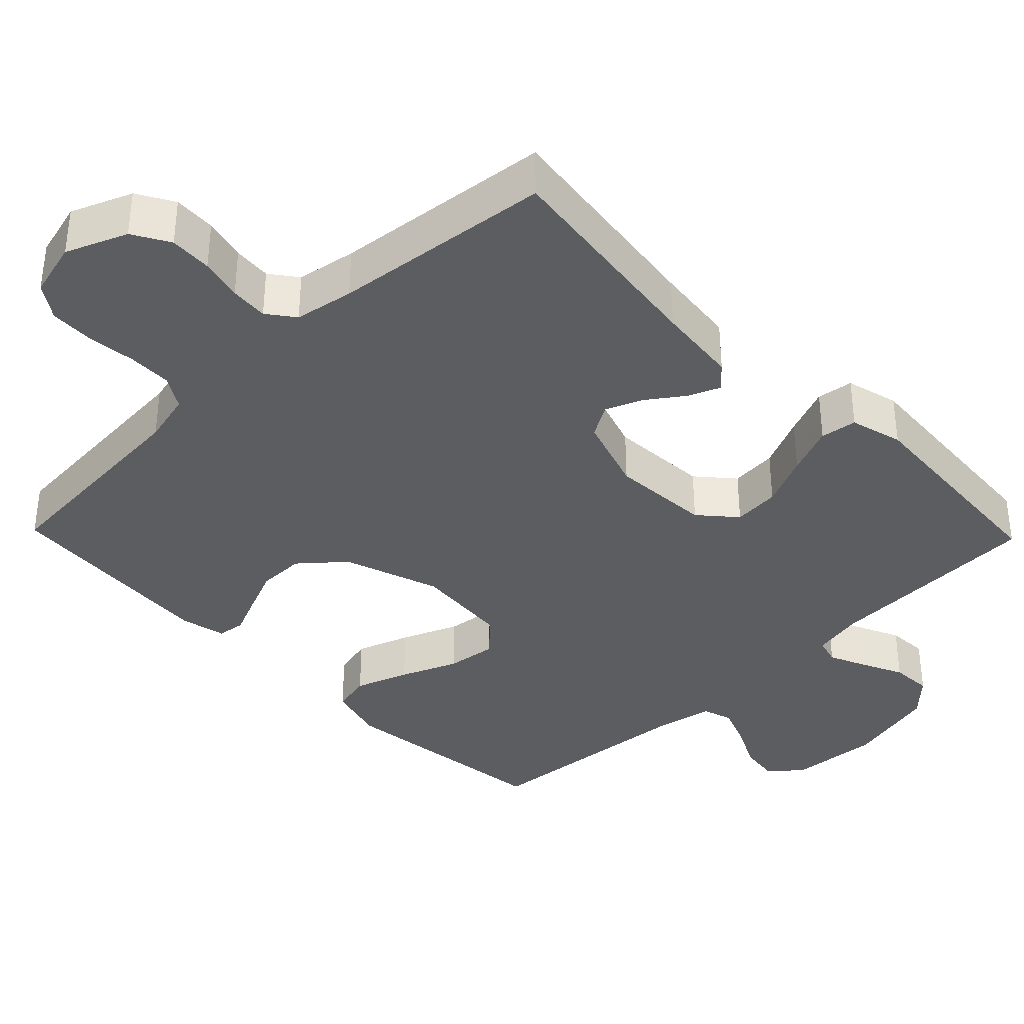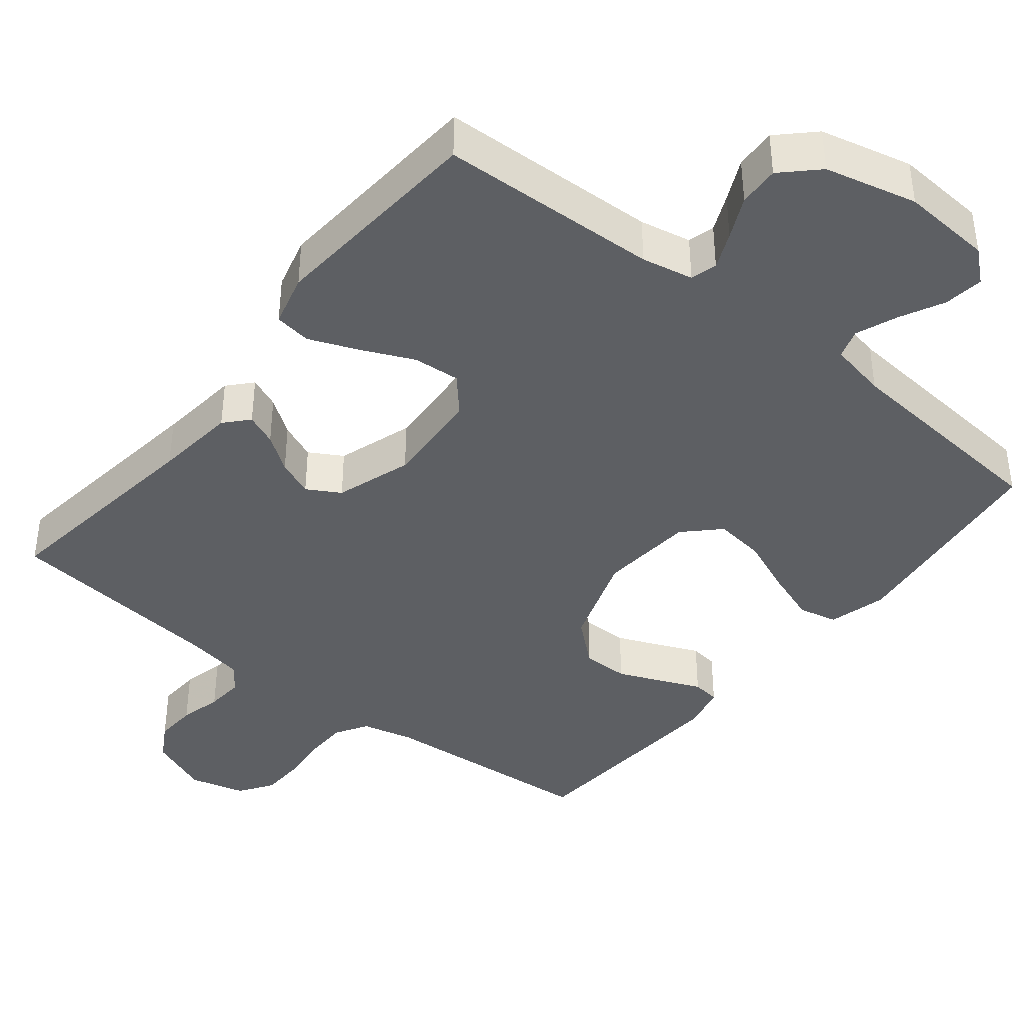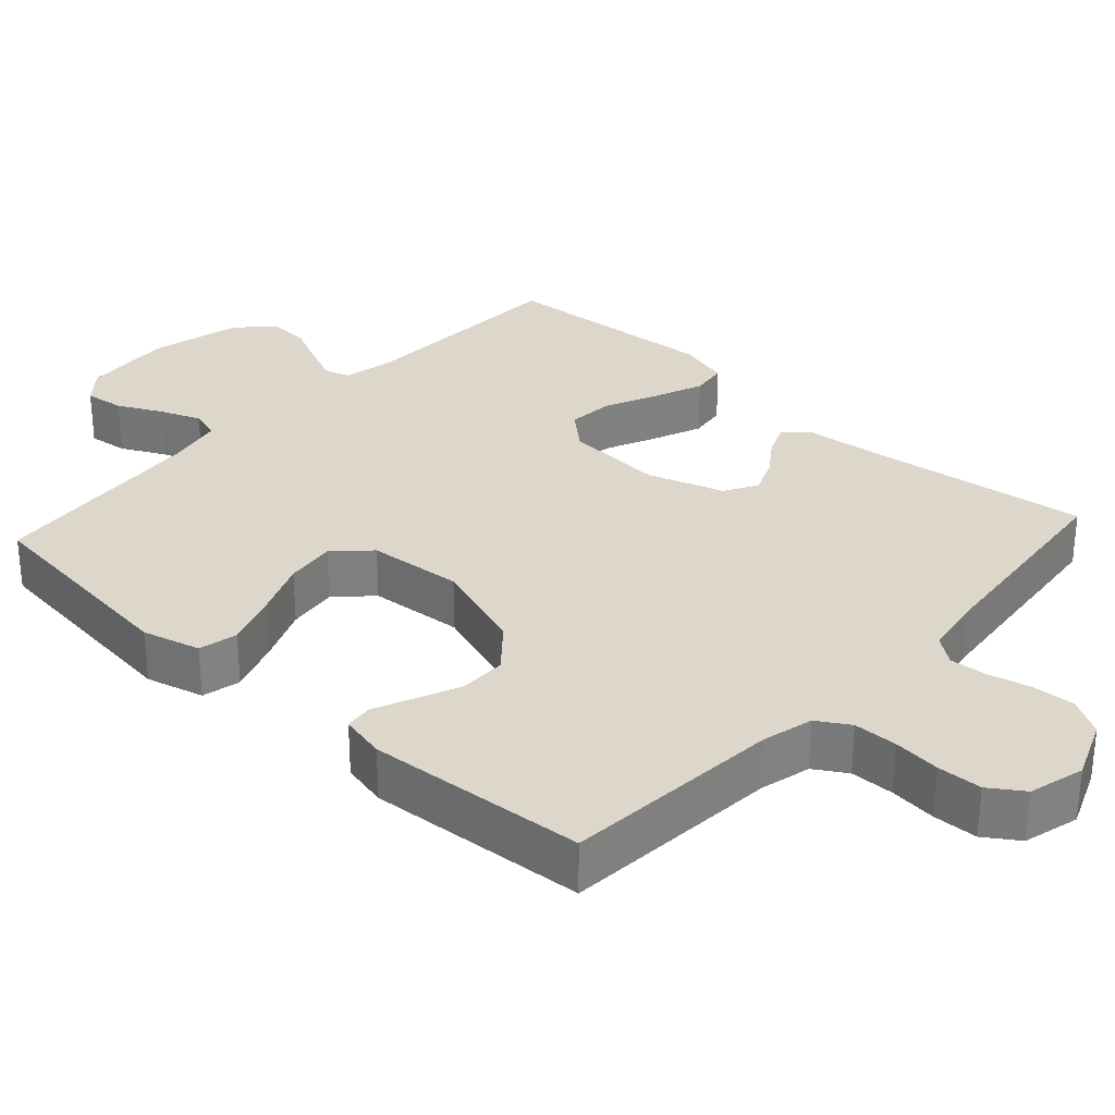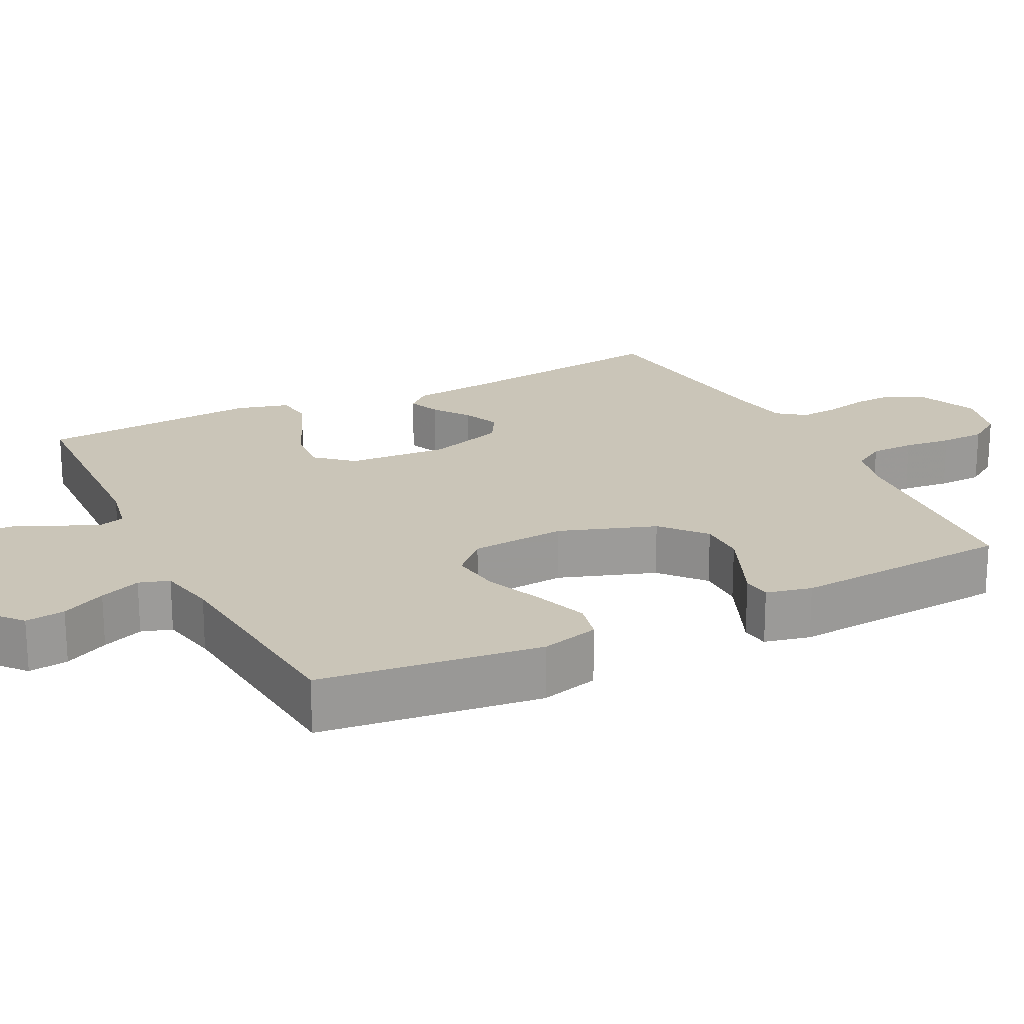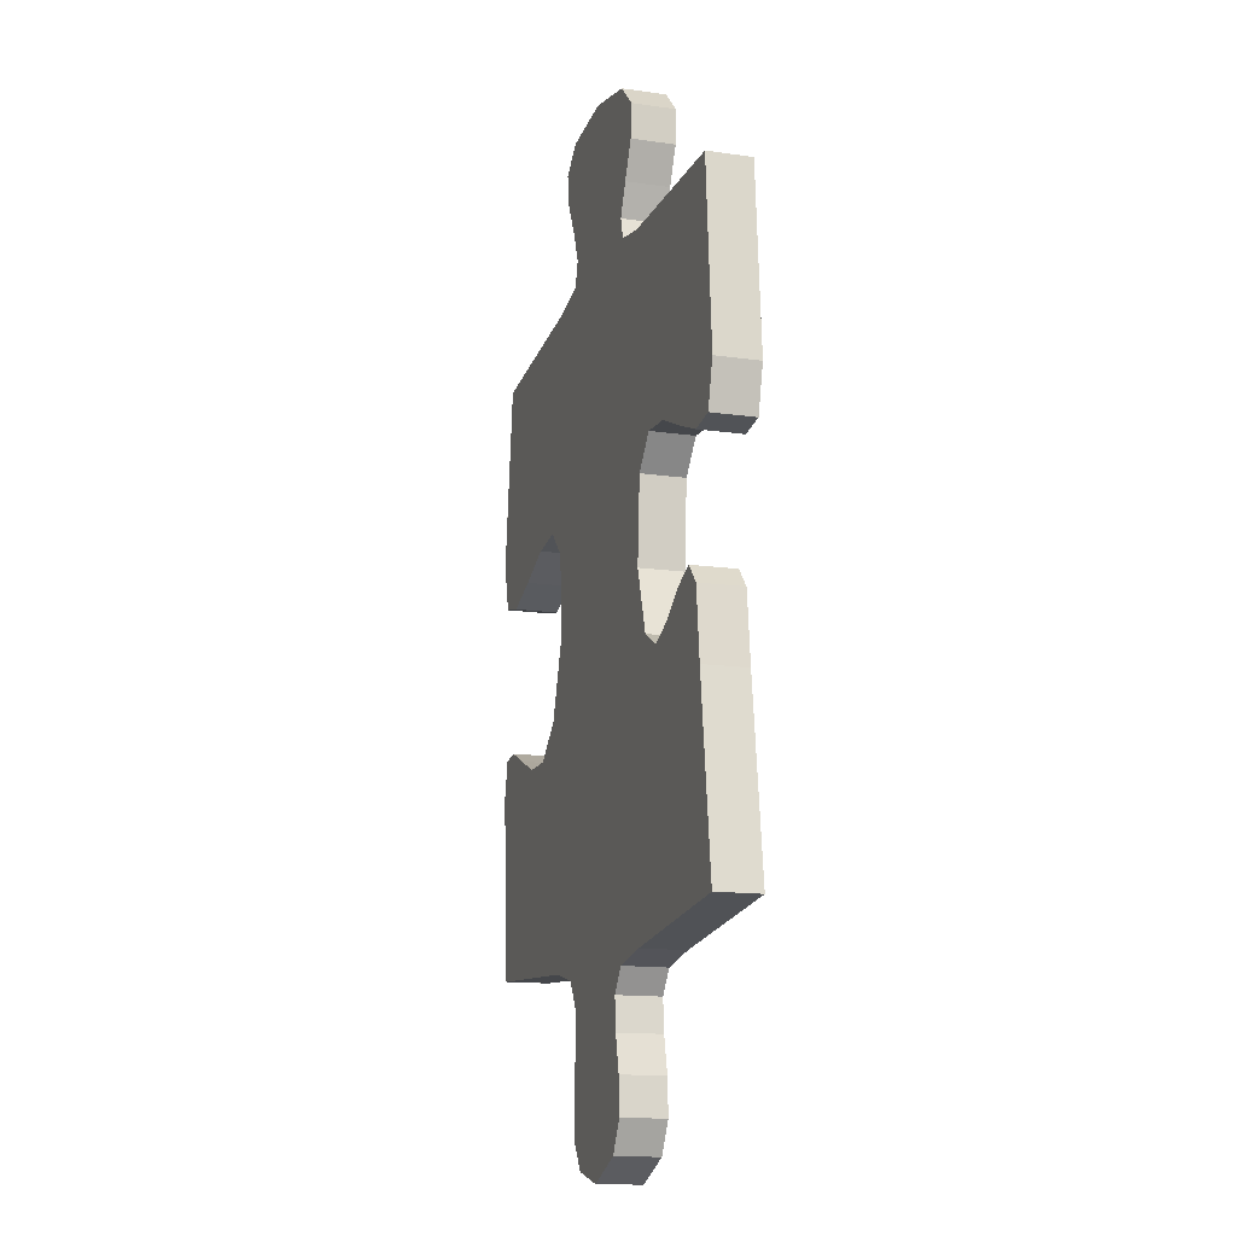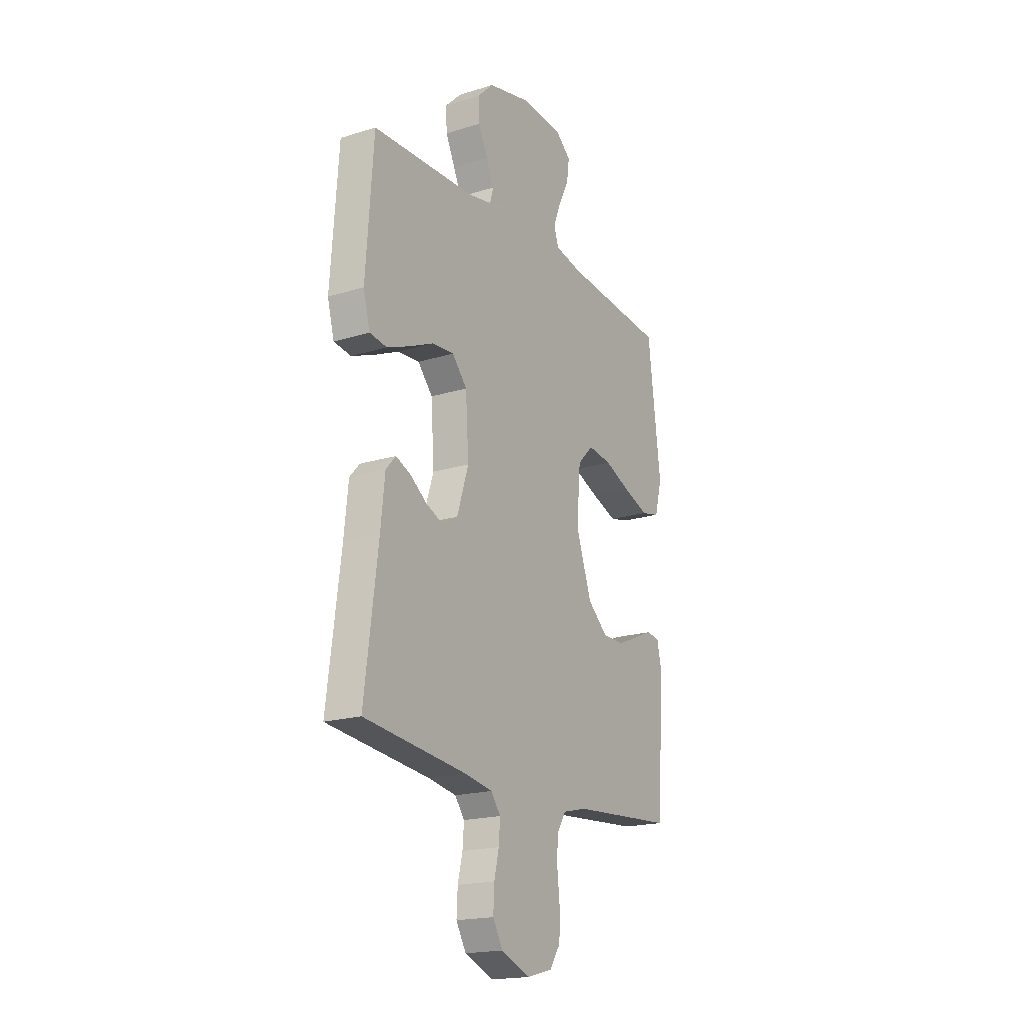
<metadata>
{"format":"obj","ext":"obj","renderer":"f3d","projection":"perspective","resolution":1024,"background":"white","views":[{"elev":-36.9,"azim":-135.9,"up":"+Y"},{"elev":-40.3,"azim":-38.7,"up":"+Y"},{"elev":30.5,"azim":132.4,"up":"+Y"},{"elev":20.5,"azim":63.4,"up":"+Y"},{"elev":-14.8,"azim":-107.2,"up":"+Z"},{"elev":-19.0,"azim":-59.6,"up":"+Z"}]}
</metadata>
<code>
v 0.5 0.07 -0.5
v 0.2 0.07 -0.523
v 0.13 0.07 -0.54
v 0.103 0.07 -0.584
v 0.102 0.07 -0.644
v 0.109 0.07 -0.709
v 0.107 0.07 -0.77
v 0.076 0.07 -0.816
v 0 0.07 -0.836
v -0.083 0.07 -0.802
v -0.112 0.07 -0.752
v -0.109 0.07 -0.694
v -0.095 0.07 -0.636
v -0.091 0.07 -0.584
v -0.119 0.07 -0.547
v -0.2 0.07 -0.533
v -0.5 0.07 -0.5
v -0.461 0.07 -0.2
v -0.449 0.07 -0.088
v -0.42 0.07 -0.056
v -0.377 0.07 -0.074
v -0.328 0.07 -0.109
v -0.278 0.07 -0.13
v -0.233 0.07 -0.104
v -0.199 0.07 0
v -0.208 0.07 0.136
v -0.251 0.07 0.185
v -0.315 0.07 0.18
v -0.386 0.07 0.148
v -0.453 0.07 0.121
v -0.503 0.07 0.128
v -0.522 0.07 0.2
v -0.5 0.07 0.5
v -0.2 0.07 0.511
v -0.13 0.07 0.525
v -0.12 0.07 0.561
v -0.142 0.07 0.611
v -0.169 0.07 0.668
v -0.172 0.07 0.724
v -0.125 0.07 0.77
v 0 0.07 0.8
v 0.124 0.07 0.791
v 0.167 0.07 0.754
v 0.16 0.07 0.7
v 0.13 0.07 0.64
v 0.108 0.07 0.584
v 0.121 0.07 0.543
v 0.2 0.07 0.527
v 0.5 0.07 0.5
v 0.537 0.07 0.2
v 0.516 0.07 0.121
v 0.463 0.07 0.109
v 0.39 0.07 0.135
v 0.313 0.07 0.167
v 0.244 0.07 0.176
v 0.198 0.07 0.13
v 0.187 0.07 0
v 0.232 0.07 -0.131
v 0.291 0.07 -0.182
v 0.355 0.07 -0.182
v 0.417 0.07 -0.156
v 0.47 0.07 -0.133
v 0.508 0.07 -0.138
v 0.522 0.07 -0.2
v 0.5 0 -0.5
v 0.2 0 -0.523
v 0.13 0 -0.54
v 0.103 0 -0.584
v 0.102 0 -0.644
v 0.109 0 -0.709
v 0.107 0 -0.77
v 0.076 0 -0.816
v 0 0 -0.836
v -0.083 0 -0.802
v -0.112 0 -0.752
v -0.109 0 -0.694
v -0.095 0 -0.636
v -0.091 0 -0.584
v -0.119 0 -0.547
v -0.2 0 -0.533
v -0.5 0 -0.5
v -0.461 0 -0.2
v -0.449 0 -0.088
v -0.42 0 -0.056
v -0.377 0 -0.074
v -0.328 0 -0.109
v -0.278 0 -0.13
v -0.233 0 -0.104
v -0.199 0 0
v -0.208 0 0.136
v -0.251 0 0.185
v -0.315 0 0.18
v -0.386 0 0.148
v -0.453 0 0.121
v -0.503 0 0.128
v -0.522 0 0.2
v -0.5 0 0.5
v -0.2 0 0.511
v -0.13 0 0.525
v -0.12 0 0.561
v -0.142 0 0.611
v -0.169 0 0.668
v -0.172 0 0.724
v -0.125 0 0.77
v 0 0 0.8
v 0.124 0 0.791
v 0.167 0 0.754
v 0.16 0 0.7
v 0.13 0 0.64
v 0.108 0 0.584
v 0.121 0 0.543
v 0.2 0 0.527
v 0.5 0 0.5
v 0.537 0 0.2
v 0.516 0 0.121
v 0.463 0 0.109
v 0.39 0 0.135
v 0.313 0 0.167
v 0.244 0 0.176
v 0.198 0 0.13
v 0.187 0 0
v 0.232 0 -0.131
v 0.291 0 -0.182
v 0.355 0 -0.182
v 0.417 0 -0.156
v 0.47 0 -0.133
v 0.508 0 -0.138
v 0.522 0 -0.2
f 64 1 2
f 63 64 2
f 62 63 2
f 61 62 2
f 60 61 2 3
f 59 60 3
f 58 59 3 4
f 57 58 4
f 56 57 4
f 52 53 54
f 51 52 54
f 50 51 54
f 49 50 54
f 48 49 54
f 47 48 54 55
f 43 44 45
f 42 43 45
f 41 42 45
f 40 41 45
f 39 40 45
f 38 39 45
f 37 38 45
f 36 37 45 46
f 35 36 46 47
f 32 33 34
f 31 32 34
f 30 31 34
f 29 30 34
f 28 29 34
f 34 35 47
f 28 34 47
f 27 28 47
f 20 21 22
f 19 20 22
f 18 19 22
f 18 22 23
f 17 18 23
f 16 17 23
f 15 16 23 24
f 11 12 13
f 10 11 13
f 9 10 13
f 8 9 13
f 7 8 13
f 6 7 13
f 5 6 13
f 4 5 13 14
f 15 24 25
f 14 15 25
f 4 14 25
f 56 4 25
f 47 55 56
f 27 47 56
f 26 27 56
f 25 26 56
f 66 65 128
f 66 128 127
f 66 127 126
f 66 126 125
f 67 66 125 124
f 67 124 123
f 68 67 123 122
f 68 122 121
f 68 121 120
f 118 117 116
f 118 116 115
f 118 115 114
f 118 114 113
f 118 113 112
f 119 118 112 111
f 109 108 107
f 109 107 106
f 109 106 105
f 109 105 104
f 109 104 103
f 109 103 102
f 109 102 101
f 110 109 101 100
f 111 110 100 99
f 98 97 96
f 98 96 95
f 98 95 94
f 98 94 93
f 98 93 92
f 111 99 98
f 111 98 92
f 111 92 91
f 86 85 84
f 86 84 83
f 86 83 82
f 87 86 82
f 87 82 81
f 87 81 80
f 88 87 80 79
f 77 76 75
f 77 75 74
f 77 74 73
f 77 73 72
f 77 72 71
f 77 71 70
f 77 70 69
f 78 77 69 68
f 89 88 79
f 89 79 78
f 89 78 68
f 89 68 120
f 120 119 111
f 120 111 91
f 120 91 90
f 120 90 89
f 1 65 66 2
f 2 66 67 3
f 3 67 68 4
f 4 68 69 5
f 5 69 70 6
f 6 70 71 7
f 7 71 72 8
f 8 72 73 9
f 9 73 74 10
f 10 74 75 11
f 11 75 76 12
f 12 76 77 13
f 13 77 78 14
f 14 78 79 15
f 15 79 80 16
f 16 80 81 17
f 17 81 82 18
f 18 82 83 19
f 19 83 84 20
f 20 84 85 21
f 21 85 86 22
f 22 86 87 23
f 23 87 88 24
f 24 88 89 25
f 25 89 90 26
f 26 90 91 27
f 27 91 92 28
f 28 92 93 29
f 29 93 94 30
f 30 94 95 31
f 31 95 96 32
f 32 96 97 33
f 33 97 98 34
f 34 98 99 35
f 35 99 100 36
f 36 100 101 37
f 37 101 102 38
f 38 102 103 39
f 39 103 104 40
f 40 104 105 41
f 41 105 106 42
f 42 106 107 43
f 43 107 108 44
f 44 108 109 45
f 45 109 110 46
f 46 110 111 47
f 47 111 112 48
f 48 112 113 49
f 49 113 114 50
f 50 114 115 51
f 51 115 116 52
f 52 116 117 53
f 53 117 118 54
f 54 118 119 55
f 55 119 120 56
f 56 120 121 57
f 57 121 122 58
f 58 122 123 59
f 59 123 124 60
f 60 124 125 61
f 61 125 126 62
f 62 126 127 63
f 63 127 128 64
f 64 128 65 1

</code>
